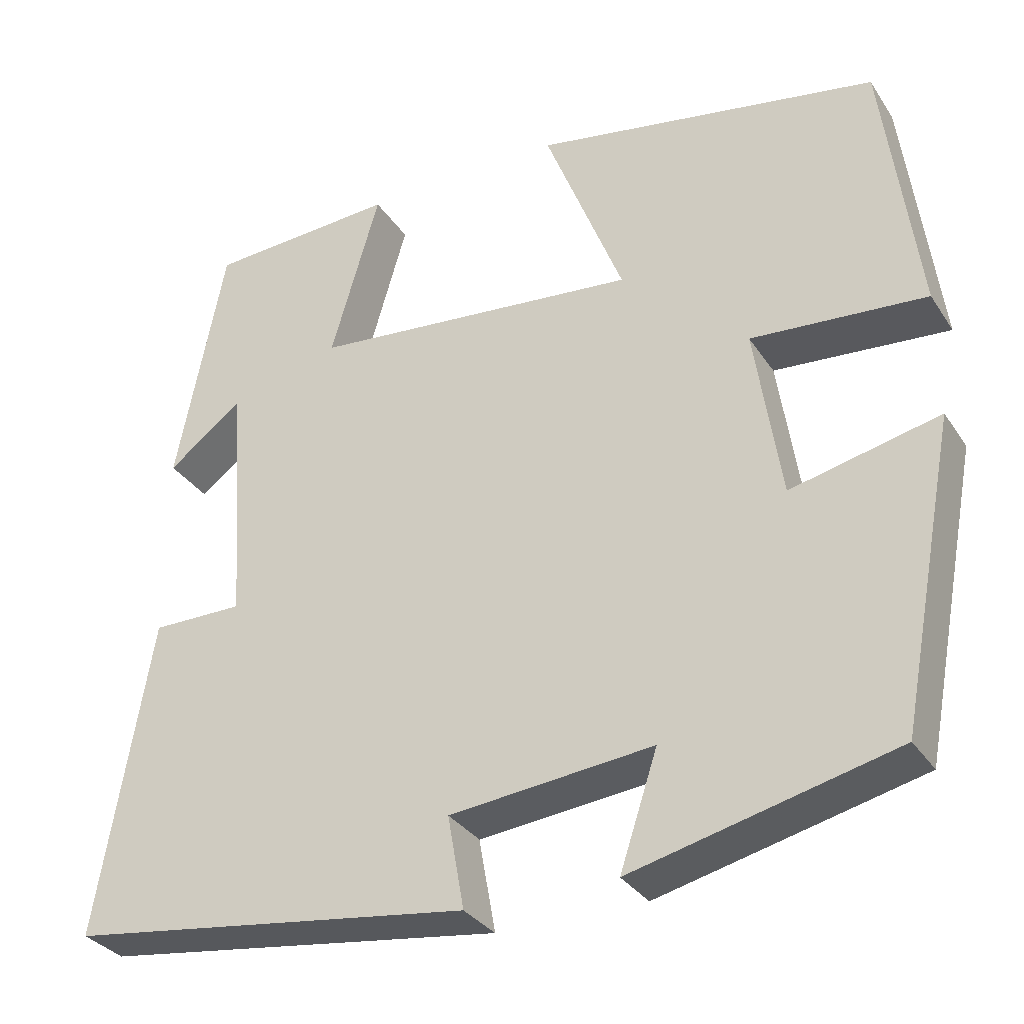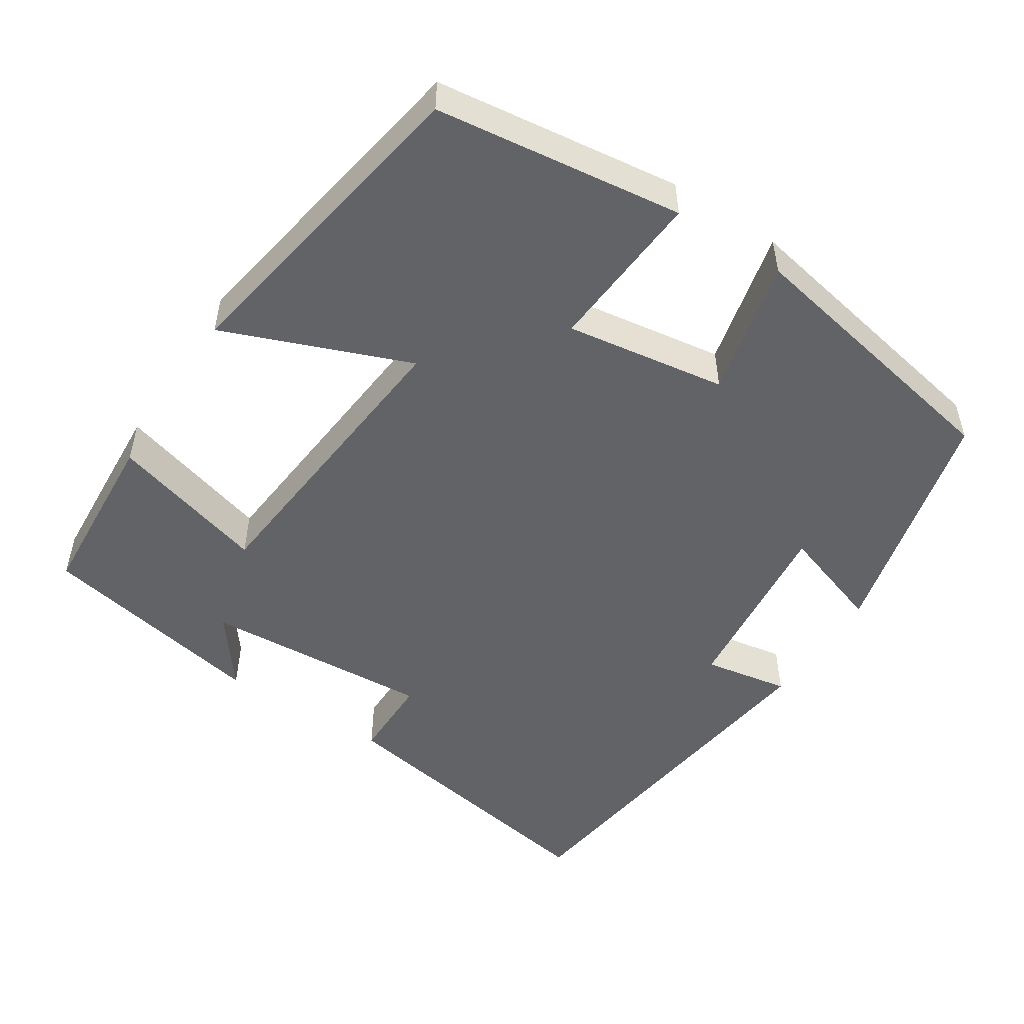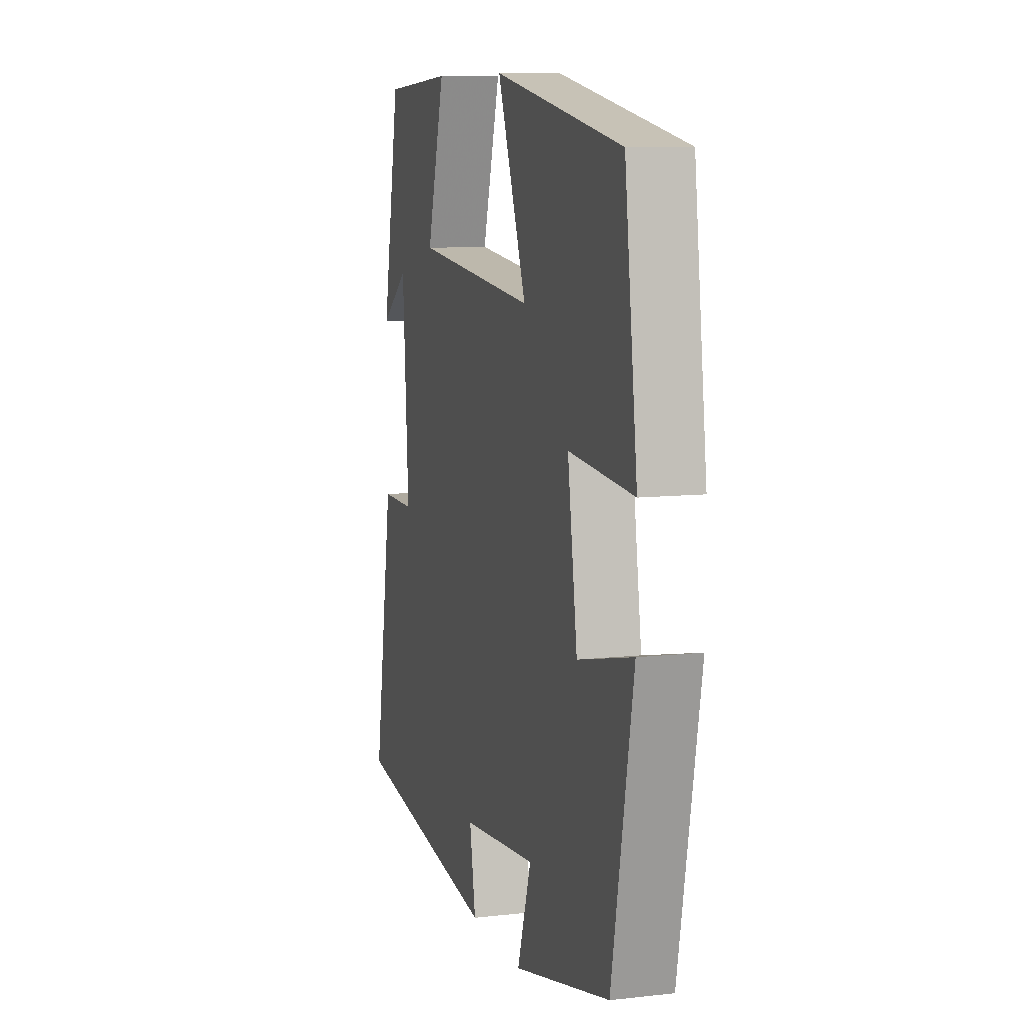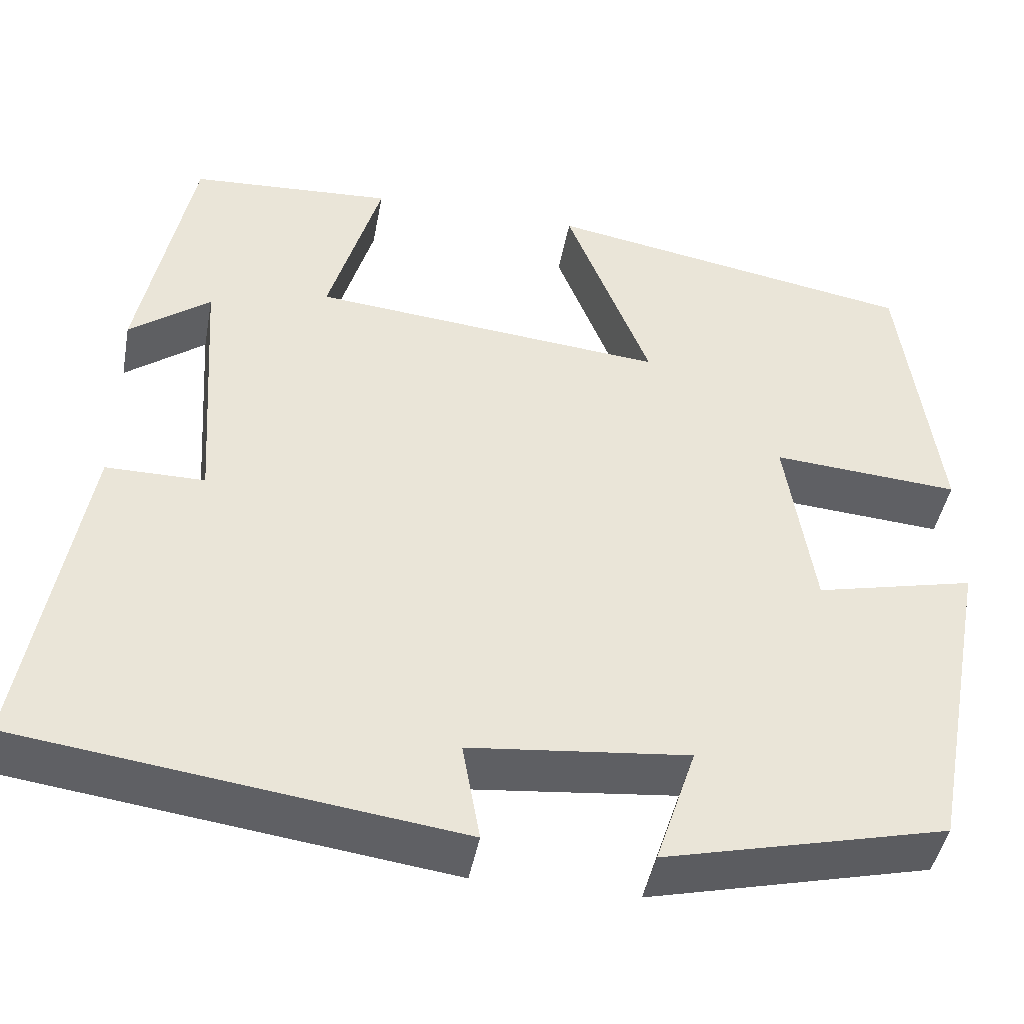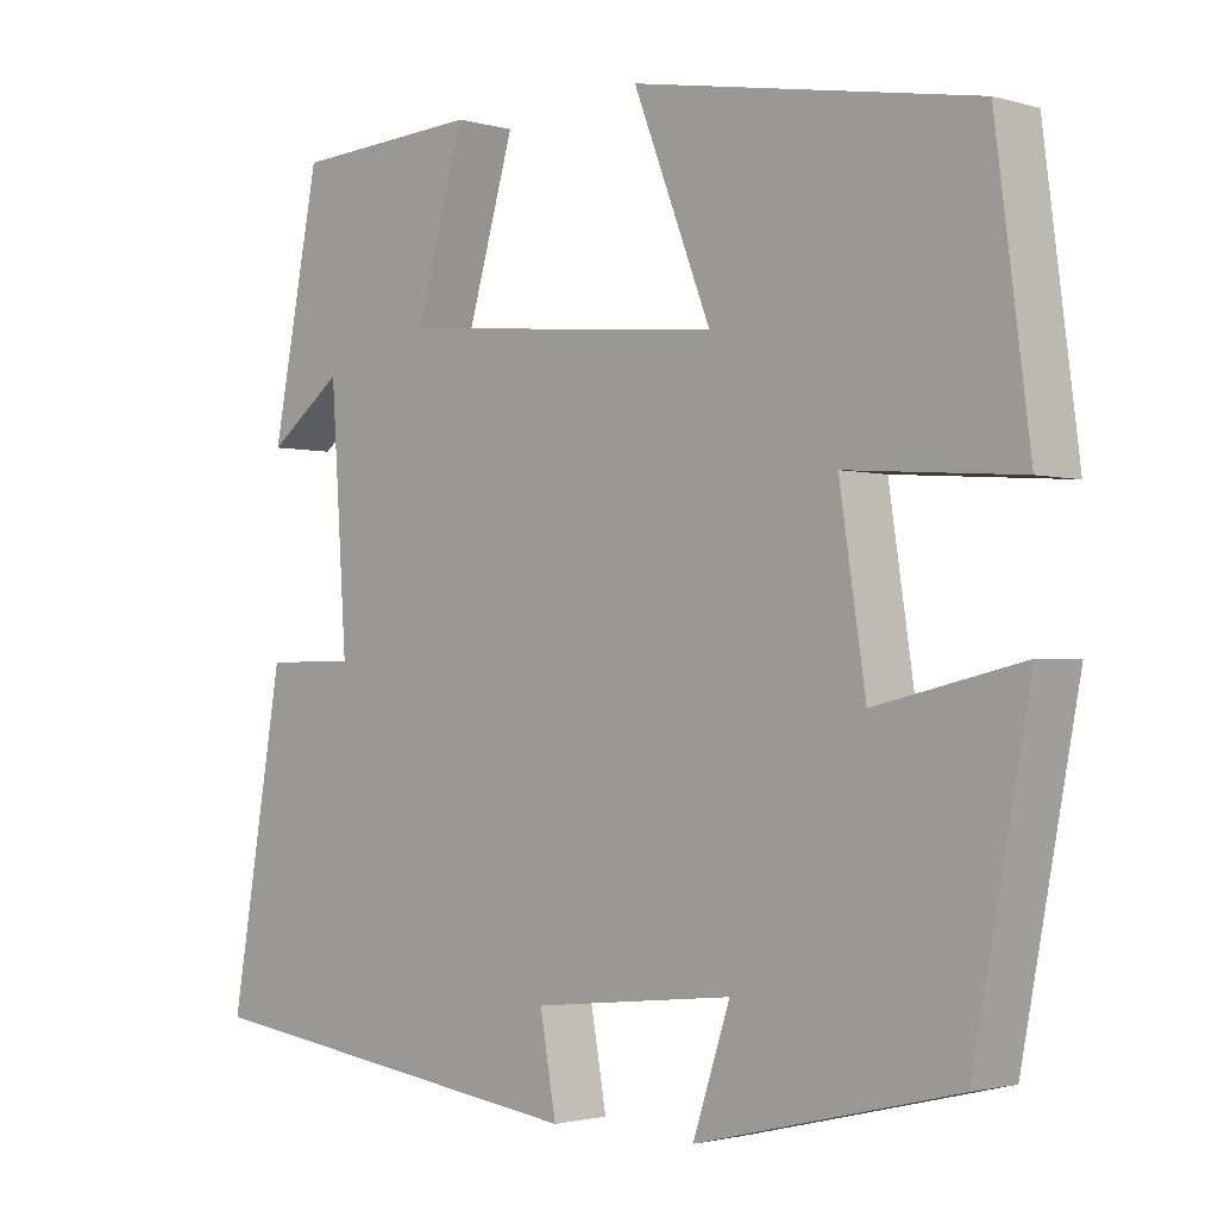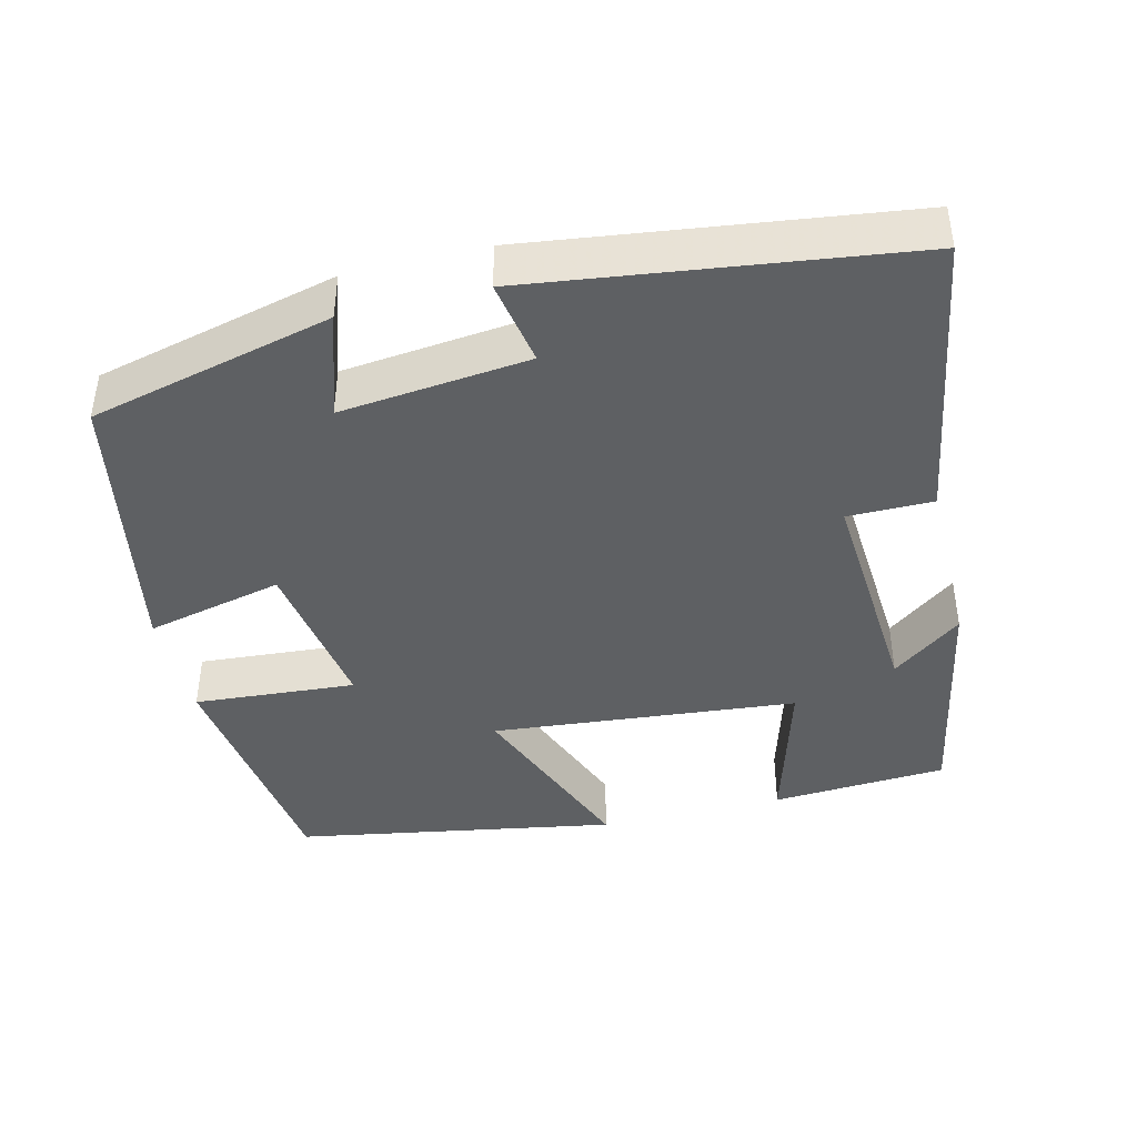
<metadata>
{"format":"obj","ext":"obj","renderer":"f3d","projection":"perspective","resolution":1024,"background":"white","views":[{"elev":-32.1,"azim":28.0,"up":"+Z"},{"elev":-51.0,"azim":57.1,"up":"+Y"},{"elev":9.4,"azim":73.5,"up":"+Z"},{"elev":-44.6,"azim":-10.5,"up":"+Z"},{"elev":-1.8,"azim":44.4,"up":"+Z"},{"elev":-42.2,"azim":-166.1,"up":"+Y"}]}
</metadata>
<code>
v 0.43 0.07 -0.422
v 0.11 0.07 -0.5
v 0.156 0.07 -0.361
v -0.092 0.07 -0.387
v -0.072 0.07 -0.5
v -0.566 0.07 -0.434
v -0.5 0.07 -0.048
v -0.388 0.07 -0.048
v -0.408 0.07 0.254
v -0.5 0.07 0.184
v -0.441 0.07 0.486
v -0.21 0.07 0.5
v -0.27 0.07 0.293
v 0.132 0.07 0.255
v 0.036 0.07 0.5
v 0.458 0.07 0.426
v 0.5 0.07 0.1
v 0.287 0.07 0.116
v 0.319 0.07 -0.096
v 0.5 0.07 -0.054
v 0.43 0 -0.422
v 0.11 0 -0.5
v 0.156 0 -0.361
v -0.092 0 -0.387
v -0.072 0 -0.5
v -0.566 0 -0.434
v -0.5 0 -0.048
v -0.388 0 -0.048
v -0.408 0 0.254
v -0.5 0 0.184
v -0.441 0 0.486
v -0.21 0 0.5
v -0.27 0 0.293
v 0.132 0 0.255
v 0.036 0 0.5
v 0.458 0 0.426
v 0.5 0 0.1
v 0.287 0 0.116
v 0.319 0 -0.096
v 0.5 0 -0.054
f 19 20 1 2
f 15 16 17 18
f 14 15 18 19
f 13 14 19
f 11 12 13
f 9 10 11
f 9 11 13
f 8 9 13 19
f 4 5 6 7
f 3 4 7 8
f 19 2 3
f 3 8 19
f 22 21 40 39
f 38 37 36 35
f 39 38 35 34
f 39 34 33
f 33 32 31
f 31 30 29
f 33 31 29
f 39 33 29 28
f 27 26 25 24
f 28 27 24 23
f 23 22 39
f 39 28 23
f 1 21 22 2
f 2 22 23 3
f 3 23 24 4
f 4 24 25 5
f 5 25 26 6
f 6 26 27 7
f 7 27 28 8
f 8 28 29 9
f 9 29 30 10
f 10 30 31 11
f 11 31 32 12
f 12 32 33 13
f 13 33 34 14
f 14 34 35 15
f 15 35 36 16
f 16 36 37 17
f 17 37 38 18
f 18 38 39 19
f 19 39 40 20
f 20 40 21 1

</code>
